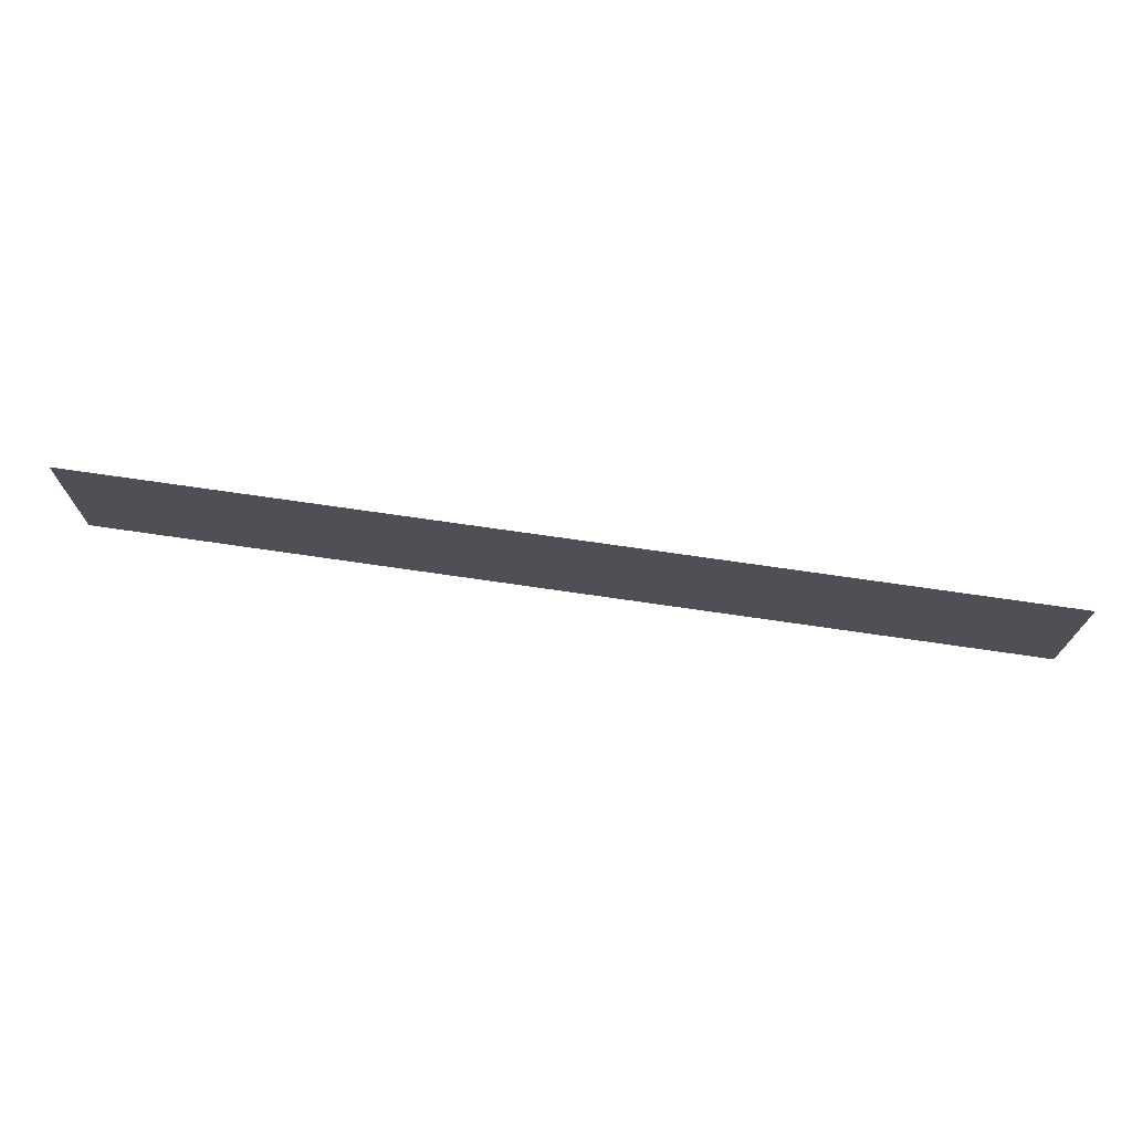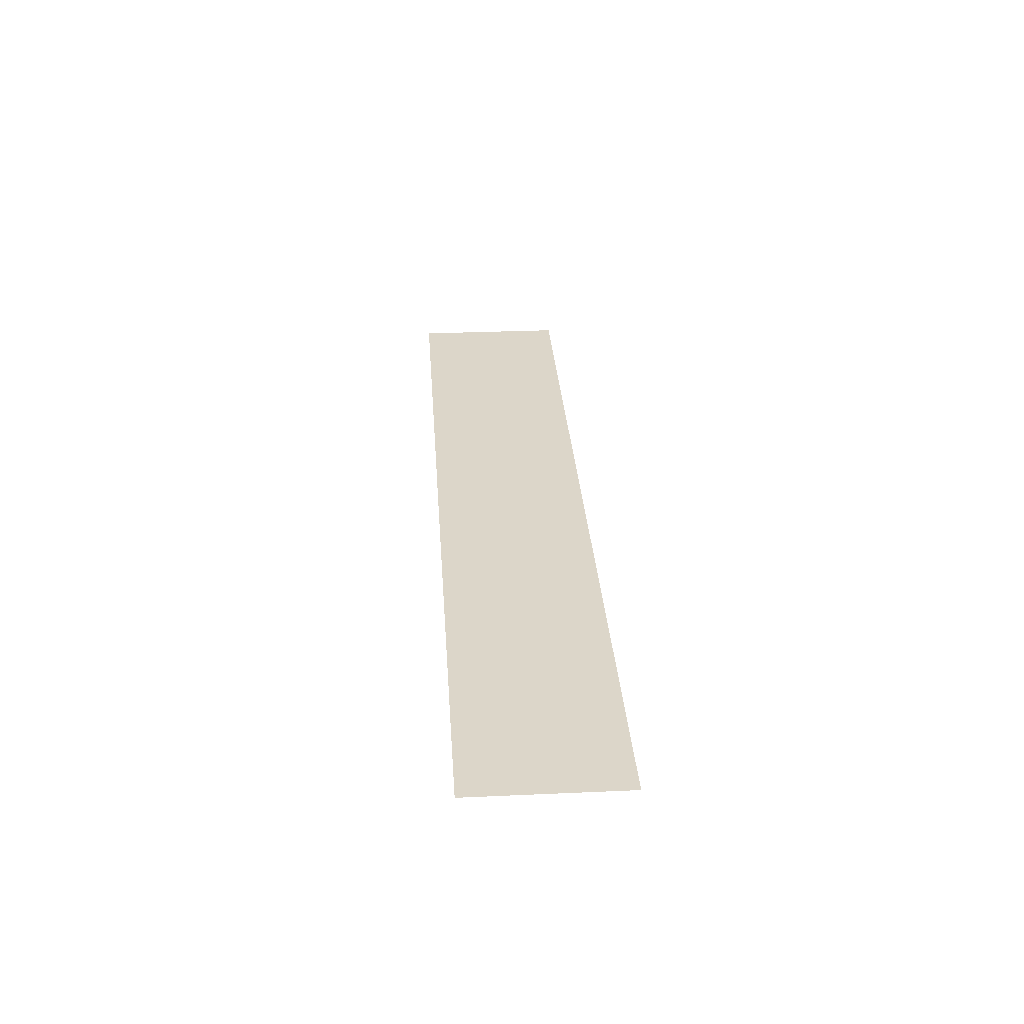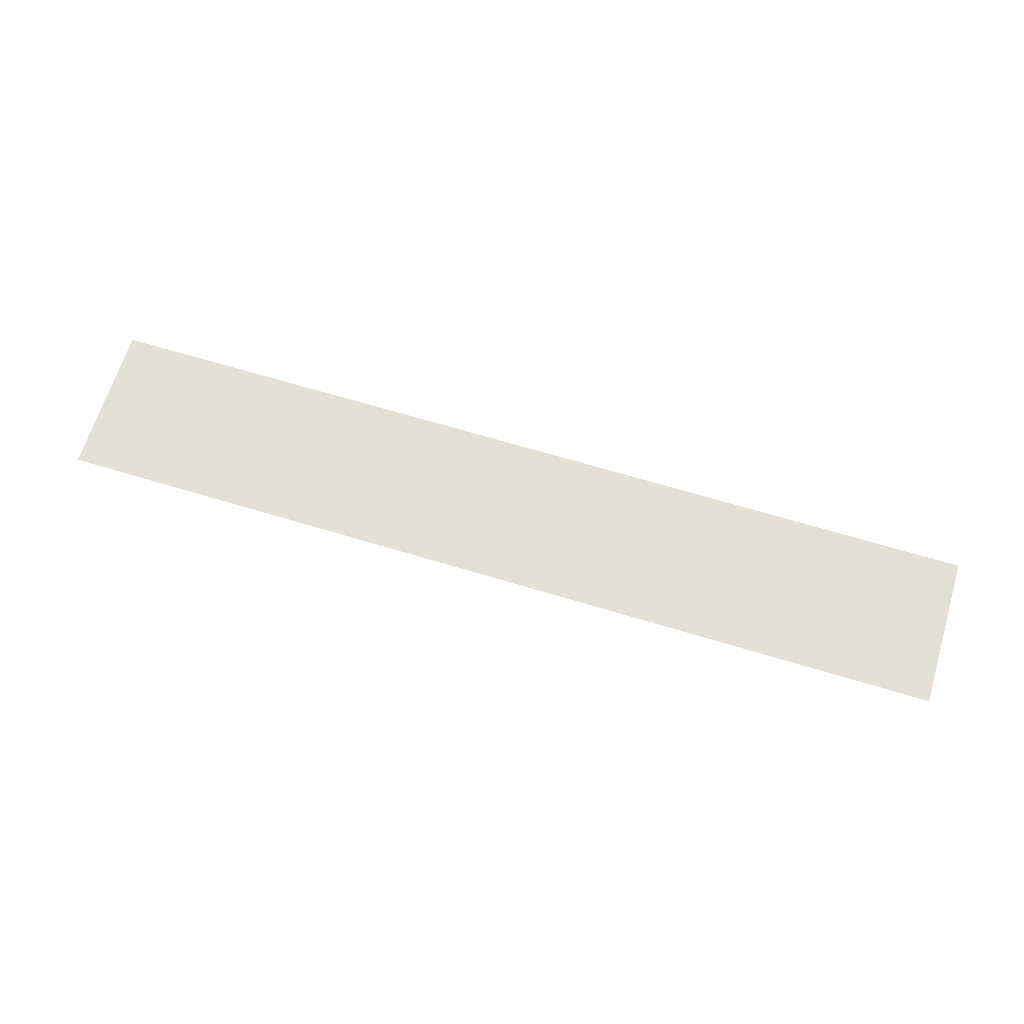
<metadata>
{"format":"obj","ext":"obj","renderer":"f3d","projection":"perspective","resolution":1024,"background":"white","views":[{"elev":71.7,"azim":-171.7,"up":"+Y"},{"elev":30.2,"azim":-93.7,"up":"+Z"},{"elev":65.7,"azim":17.0,"up":"+Z"}]}
</metadata>
<code>
v -2200 -440 0
v -2208 -440 0
v -2208 -432 0
v -2200 -432 0
v -2208 -440 0
v -2216 -440 0
v -2216 -432 0
v -2208 -432 0
v -2216 -440 0
v -2224 -440 0
v -2224 -432 0
v -2216 -432 0
v -2224 -440 0
v -2232 -440 0
v -2232 -432 0
v -2224 -432 0
v -2232 -440 0
v -2240 -440 0
v -2240 -432 0
v -2232 -432 0
v -2240 -440 0
v -2248 -440 0
v -2248 -432 0
v -2240 -432 0
g roof_mesh_0023
f 1 2 3 4
f 5 6 7 8
f 9 10 11 12
f 13 14 15 16
f 17 18 19 20
f 21 22 23 24

</code>
